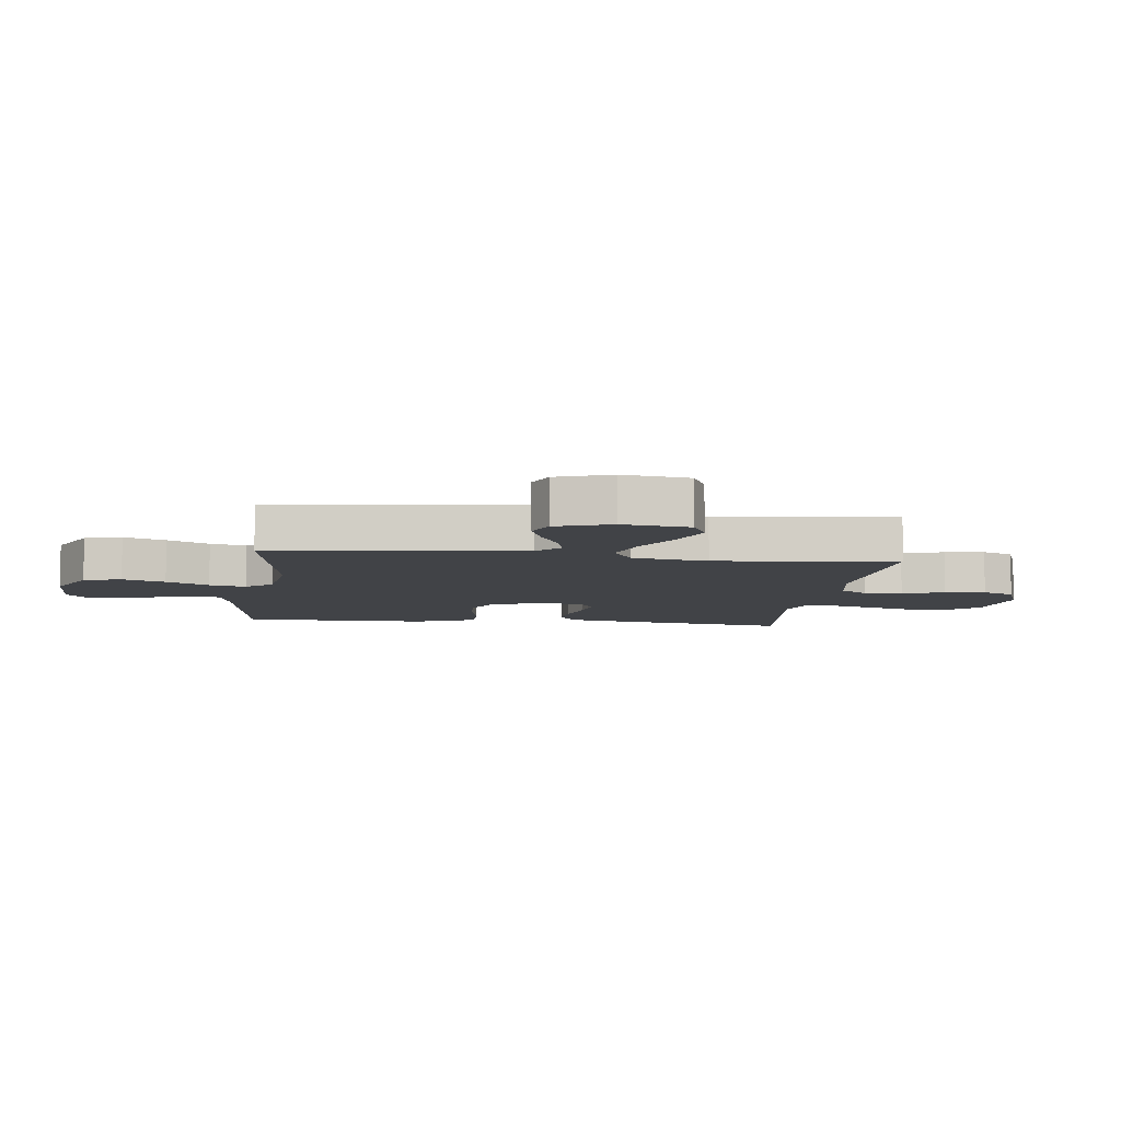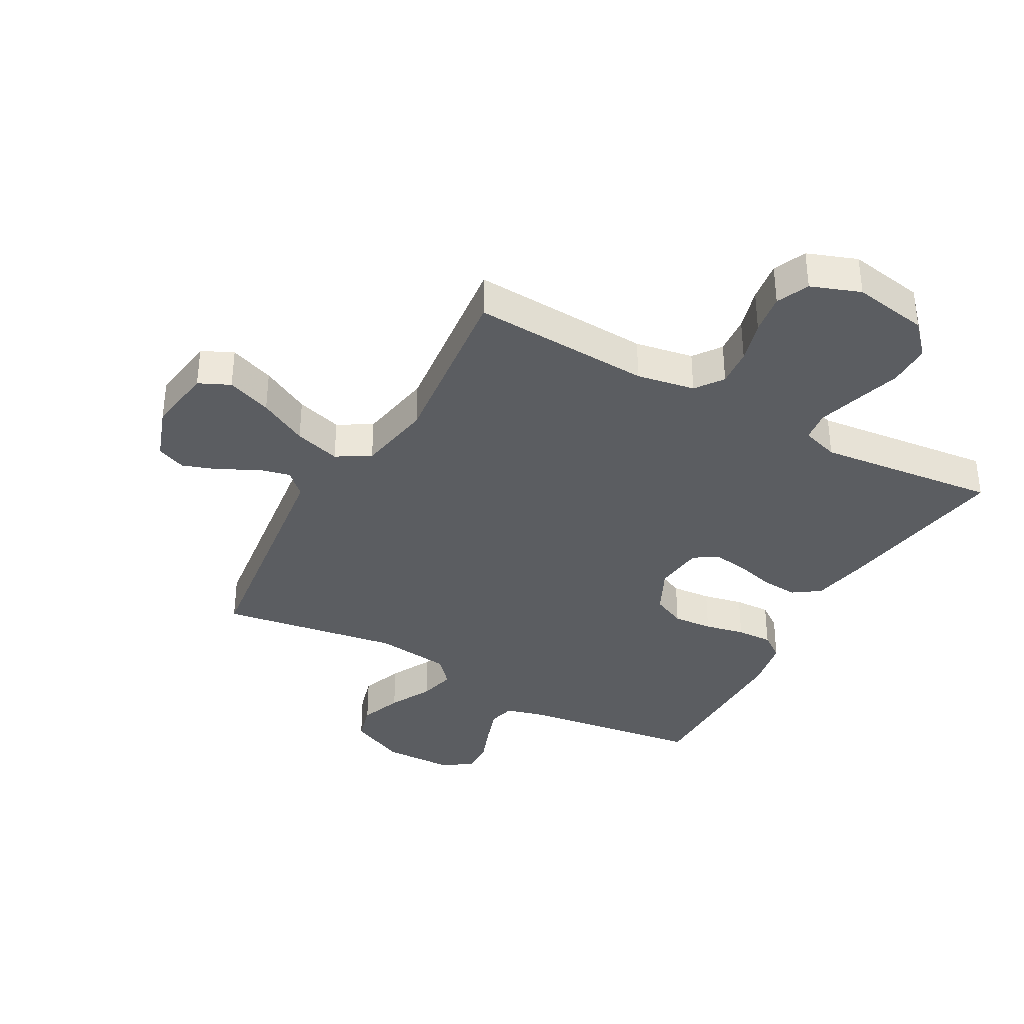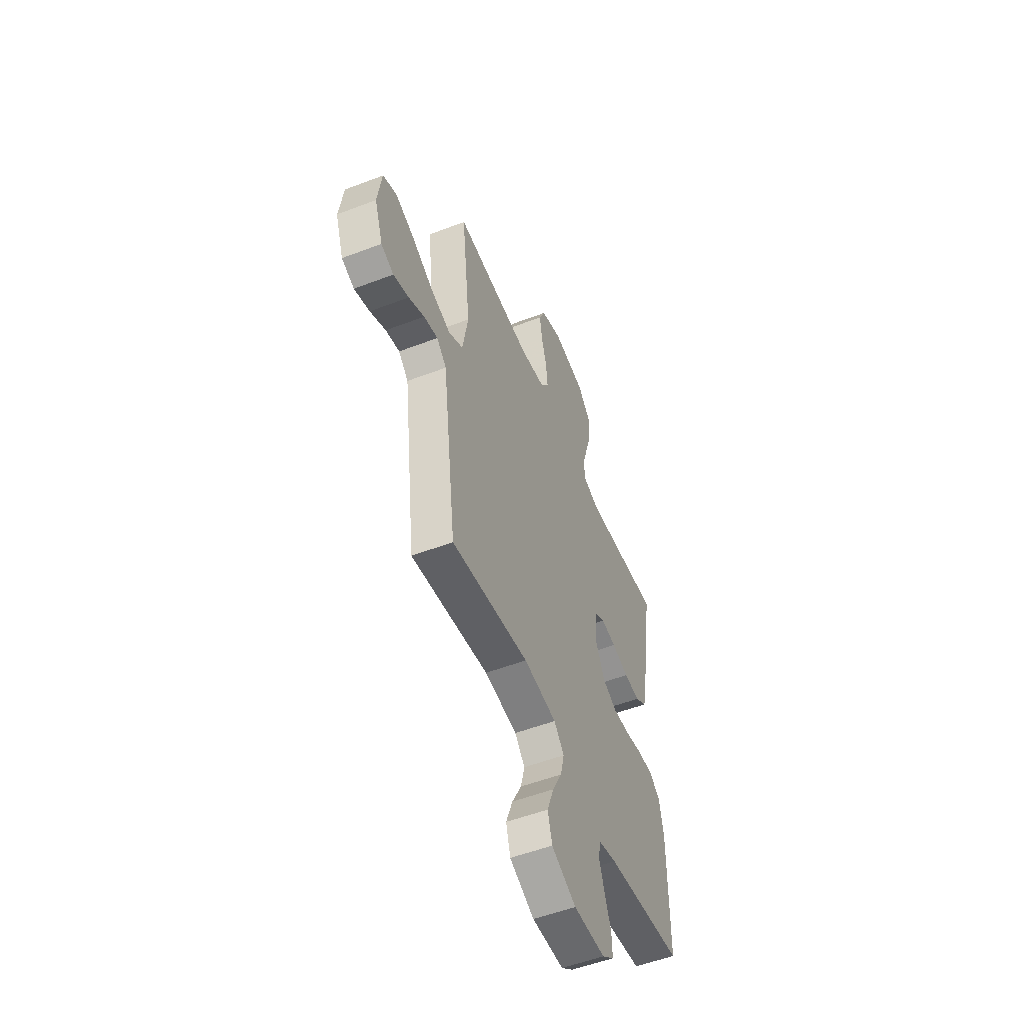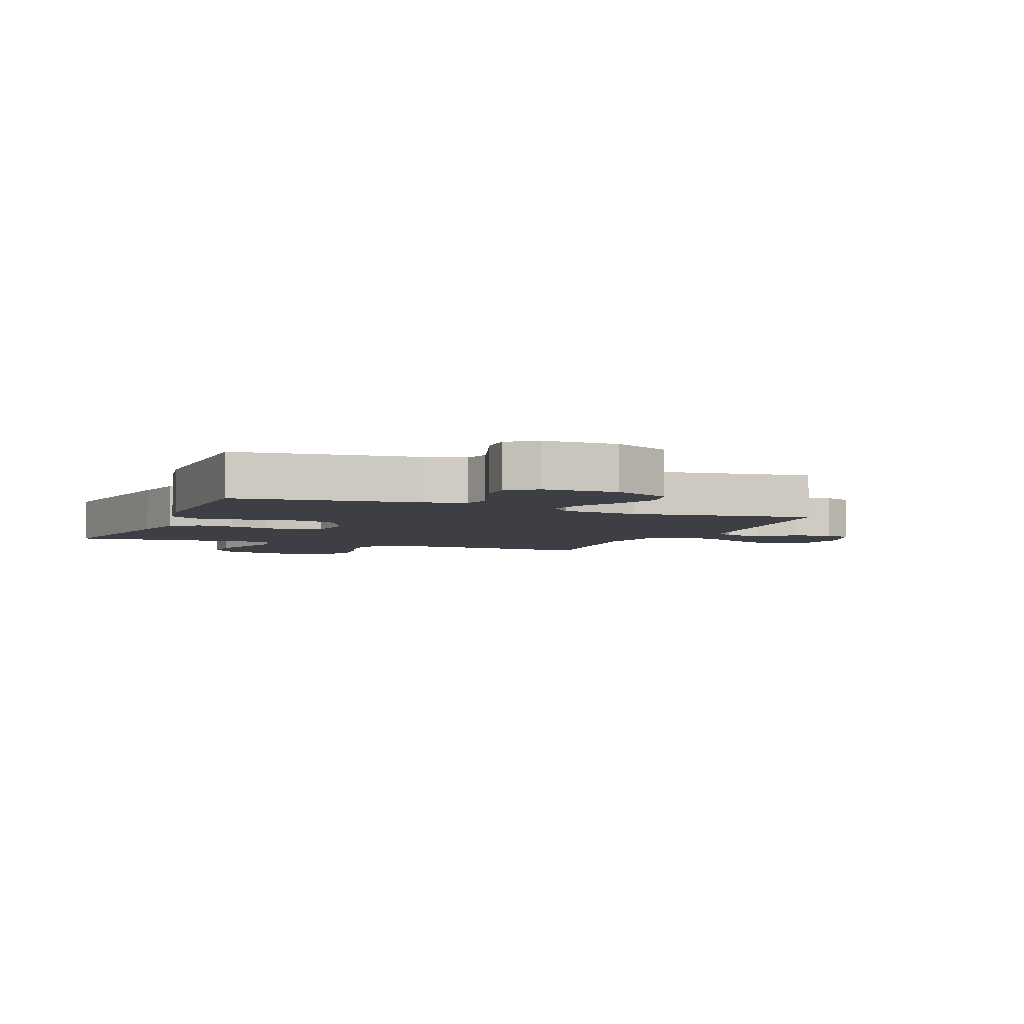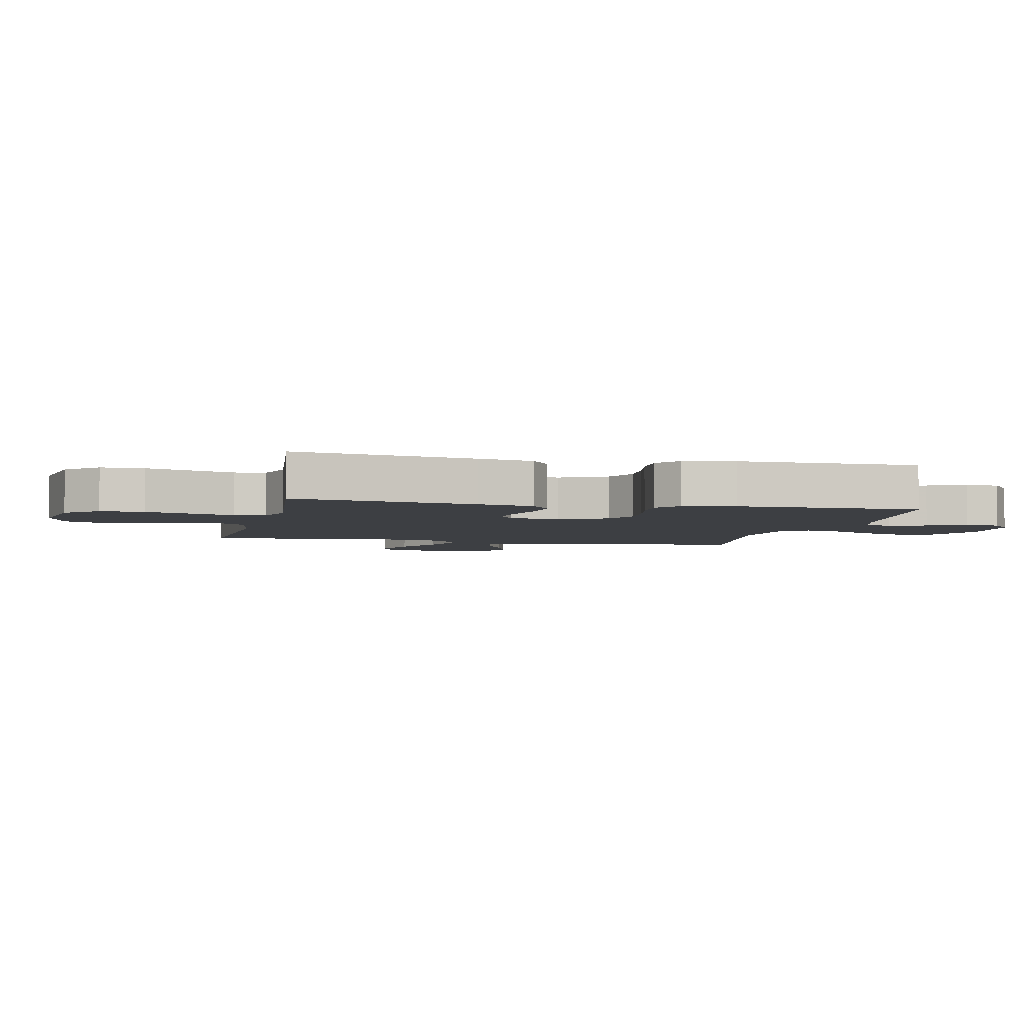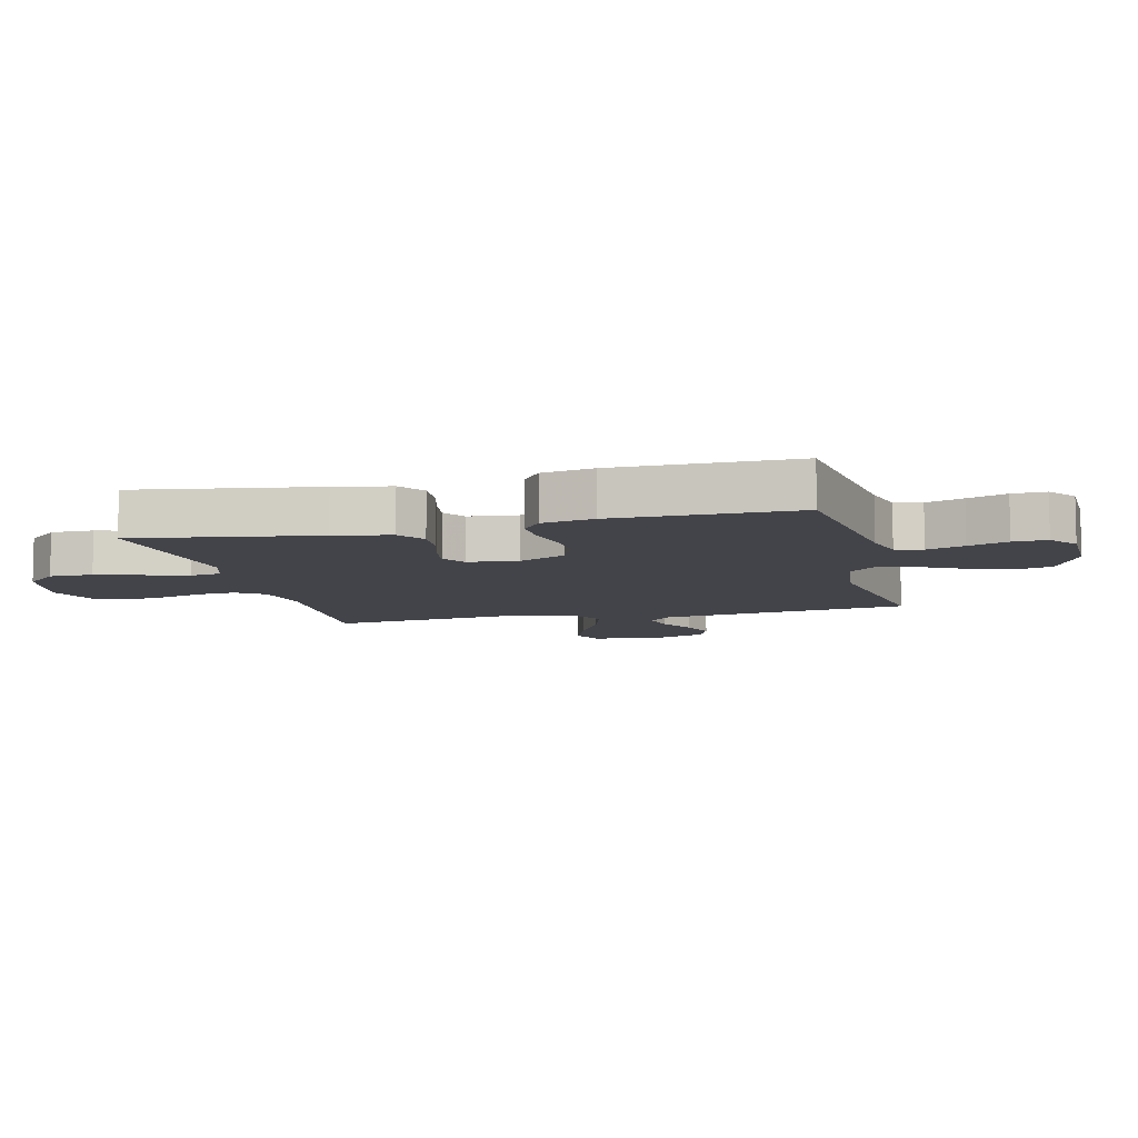
<metadata>
{"format":"obj","ext":"obj","renderer":"f3d","projection":"perspective","resolution":1024,"background":"white","views":[{"elev":-7.3,"azim":-97.1,"up":"+Y"},{"elev":-35.9,"azim":-29.0,"up":"+Y"},{"elev":-53.5,"azim":-67.8,"up":"+Z"},{"elev":-4.4,"azim":157.6,"up":"+Y"},{"elev":-4.1,"azim":77.2,"up":"+Y"},{"elev":-8.4,"azim":103.8,"up":"+Y"}]}
</metadata>
<code>
v 0.5 0.07 -0.5
v 0.2 0.07 -0.541
v 0.132 0.07 -0.559
v 0.121 0.07 -0.604
v 0.142 0.07 -0.666
v 0.166 0.07 -0.731
v 0.168 0.07 -0.787
v 0.122 0.07 -0.822
v 0 0.07 -0.824
v -0.095 0.07 -0.779
v -0.112 0.07 -0.716
v -0.086 0.07 -0.645
v -0.049 0.07 -0.574
v -0.034 0.07 -0.513
v -0.073 0.07 -0.469
v -0.2 0.07 -0.453
v -0.5 0.07 -0.5
v -0.538 0.07 -0.2
v -0.553 0.07 -0.082
v -0.591 0.07 -0.045
v -0.645 0.07 -0.058
v -0.706 0.07 -0.09
v -0.766 0.07 -0.111
v -0.815 0.07 -0.091
v -0.847 0.07 0
v -0.831 0.07 0.112
v -0.779 0.07 0.136
v -0.704 0.07 0.108
v -0.622 0.07 0.064
v -0.545 0.07 0.041
v -0.489 0.07 0.074
v -0.467 0.07 0.2
v -0.5 0.07 0.5
v -0.2 0.07 0.483
v -0.103 0.07 0.5
v -0.07 0.07 0.546
v -0.076 0.07 0.61
v -0.096 0.07 0.681
v -0.106 0.07 0.749
v -0.082 0.07 0.803
v 0 0.07 0.833
v 0.126 0.07 0.811
v 0.175 0.07 0.758
v 0.175 0.07 0.686
v 0.152 0.07 0.61
v 0.131 0.07 0.539
v 0.138 0.07 0.488
v 0.2 0.07 0.468
v 0.5 0.07 0.5
v 0.452 0.07 0.2
v 0.434 0.07 0.107
v 0.389 0.07 0.076
v 0.328 0.07 0.081
v 0.262 0.07 0.099
v 0.204 0.07 0.108
v 0.164 0.07 0.083
v 0.155 0.07 0
v 0.193 0.07 -0.078
v 0.249 0.07 -0.104
v 0.315 0.07 -0.099
v 0.382 0.07 -0.085
v 0.442 0.07 -0.083
v 0.484 0.07 -0.114
v 0.5 0.07 -0.2
v 0.5 0 -0.5
v 0.2 0 -0.541
v 0.132 0 -0.559
v 0.121 0 -0.604
v 0.142 0 -0.666
v 0.166 0 -0.731
v 0.168 0 -0.787
v 0.122 0 -0.822
v 0 0 -0.824
v -0.095 0 -0.779
v -0.112 0 -0.716
v -0.086 0 -0.645
v -0.049 0 -0.574
v -0.034 0 -0.513
v -0.073 0 -0.469
v -0.2 0 -0.453
v -0.5 0 -0.5
v -0.538 0 -0.2
v -0.553 0 -0.082
v -0.591 0 -0.045
v -0.645 0 -0.058
v -0.706 0 -0.09
v -0.766 0 -0.111
v -0.815 0 -0.091
v -0.847 0 0
v -0.831 0 0.112
v -0.779 0 0.136
v -0.704 0 0.108
v -0.622 0 0.064
v -0.545 0 0.041
v -0.489 0 0.074
v -0.467 0 0.2
v -0.5 0 0.5
v -0.2 0 0.483
v -0.103 0 0.5
v -0.07 0 0.546
v -0.076 0 0.61
v -0.096 0 0.681
v -0.106 0 0.749
v -0.082 0 0.803
v 0 0 0.833
v 0.126 0 0.811
v 0.175 0 0.758
v 0.175 0 0.686
v 0.152 0 0.61
v 0.131 0 0.539
v 0.138 0 0.488
v 0.2 0 0.468
v 0.5 0 0.5
v 0.452 0 0.2
v 0.434 0 0.107
v 0.389 0 0.076
v 0.328 0 0.081
v 0.262 0 0.099
v 0.204 0 0.108
v 0.164 0 0.083
v 0.155 0 0
v 0.193 0 -0.078
v 0.249 0 -0.104
v 0.315 0 -0.099
v 0.382 0 -0.085
v 0.442 0 -0.083
v 0.484 0 -0.114
v 0.5 0 -0.2
f 64 1 2
f 63 64 2
f 62 63 2
f 61 62 2
f 60 61 2
f 59 60 2 3
f 58 59 3
f 57 58 3 4
f 52 53 54
f 51 52 54
f 50 51 54
f 49 50 54
f 48 49 54
f 47 48 54 55
f 43 44 45
f 42 43 45
f 41 42 45
f 40 41 45
f 39 40 45
f 38 39 45
f 37 38 45
f 36 37 45 46
f 35 36 46 47
f 32 33 34
f 47 55 56
f 35 47 56
f 34 35 56
f 32 34 56
f 31 32 56
f 27 28 29
f 26 27 29
f 25 26 29
f 24 25 29
f 23 24 29
f 22 23 29
f 21 22 29
f 20 21 29 30
f 16 17 18
f 15 16 18 19
f 11 12 13
f 10 11 13
f 9 10 13
f 8 9 13
f 7 8 13
f 6 7 13
f 5 6 13
f 4 5 13 14
f 57 4 14 15
f 31 56 57
f 30 31 57
f 20 30 57
f 19 20 57
f 15 19 57
f 66 65 128
f 66 128 127
f 66 127 126
f 66 126 125
f 66 125 124
f 67 66 124 123
f 67 123 122
f 68 67 122 121
f 118 117 116
f 118 116 115
f 118 115 114
f 118 114 113
f 118 113 112
f 119 118 112 111
f 109 108 107
f 109 107 106
f 109 106 105
f 109 105 104
f 109 104 103
f 109 103 102
f 109 102 101
f 110 109 101 100
f 111 110 100 99
f 98 97 96
f 120 119 111
f 120 111 99
f 120 99 98
f 120 98 96
f 120 96 95
f 93 92 91
f 93 91 90
f 93 90 89
f 93 89 88
f 93 88 87
f 93 87 86
f 93 86 85
f 94 93 85 84
f 82 81 80
f 83 82 80 79
f 77 76 75
f 77 75 74
f 77 74 73
f 77 73 72
f 77 72 71
f 77 71 70
f 77 70 69
f 78 77 69 68
f 79 78 68 121
f 121 120 95
f 121 95 94
f 121 94 84
f 121 84 83
f 121 83 79
f 1 65 66 2
f 2 66 67 3
f 3 67 68 4
f 4 68 69 5
f 5 69 70 6
f 6 70 71 7
f 7 71 72 8
f 8 72 73 9
f 9 73 74 10
f 10 74 75 11
f 11 75 76 12
f 12 76 77 13
f 13 77 78 14
f 14 78 79 15
f 15 79 80 16
f 16 80 81 17
f 17 81 82 18
f 18 82 83 19
f 19 83 84 20
f 20 84 85 21
f 21 85 86 22
f 22 86 87 23
f 23 87 88 24
f 24 88 89 25
f 25 89 90 26
f 26 90 91 27
f 27 91 92 28
f 28 92 93 29
f 29 93 94 30
f 30 94 95 31
f 31 95 96 32
f 32 96 97 33
f 33 97 98 34
f 34 98 99 35
f 35 99 100 36
f 36 100 101 37
f 37 101 102 38
f 38 102 103 39
f 39 103 104 40
f 40 104 105 41
f 41 105 106 42
f 42 106 107 43
f 43 107 108 44
f 44 108 109 45
f 45 109 110 46
f 46 110 111 47
f 47 111 112 48
f 48 112 113 49
f 49 113 114 50
f 50 114 115 51
f 51 115 116 52
f 52 116 117 53
f 53 117 118 54
f 54 118 119 55
f 55 119 120 56
f 56 120 121 57
f 57 121 122 58
f 58 122 123 59
f 59 123 124 60
f 60 124 125 61
f 61 125 126 62
f 62 126 127 63
f 63 127 128 64
f 64 128 65 1

</code>
